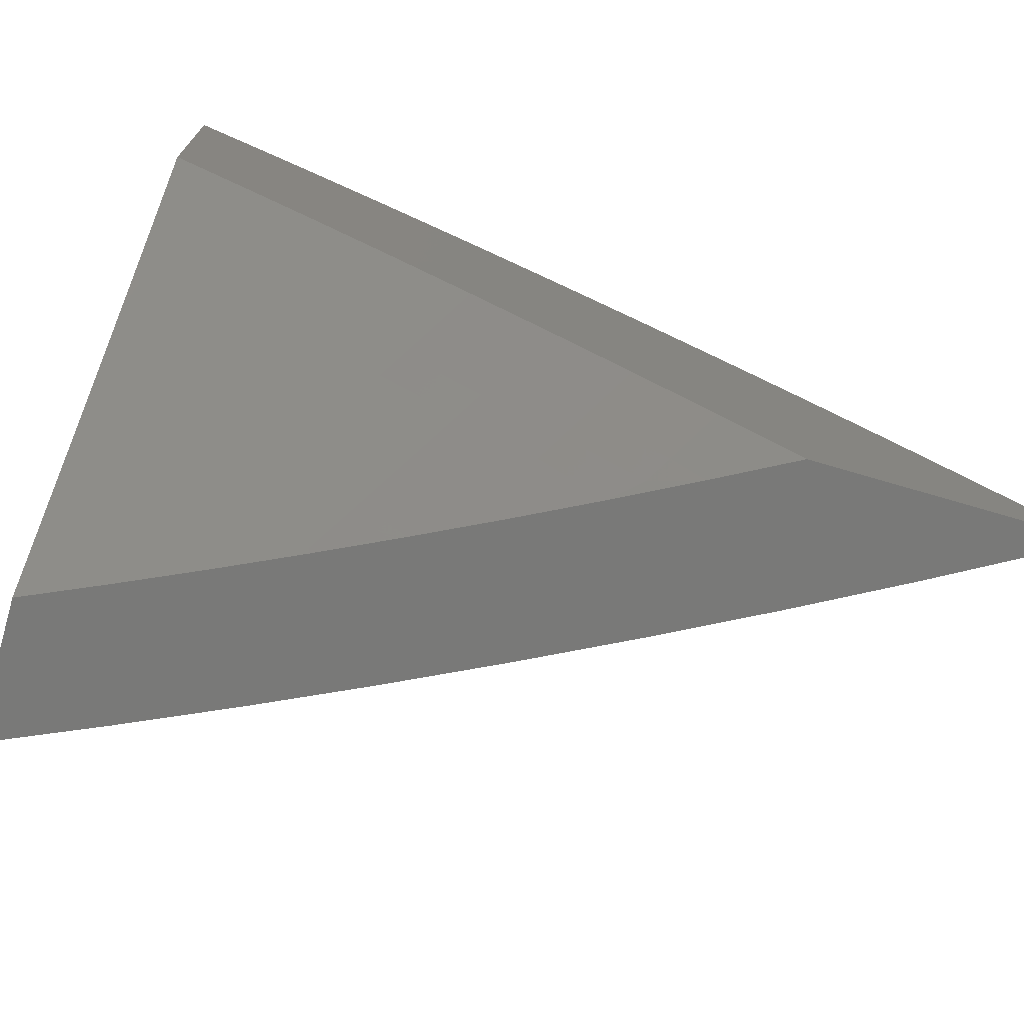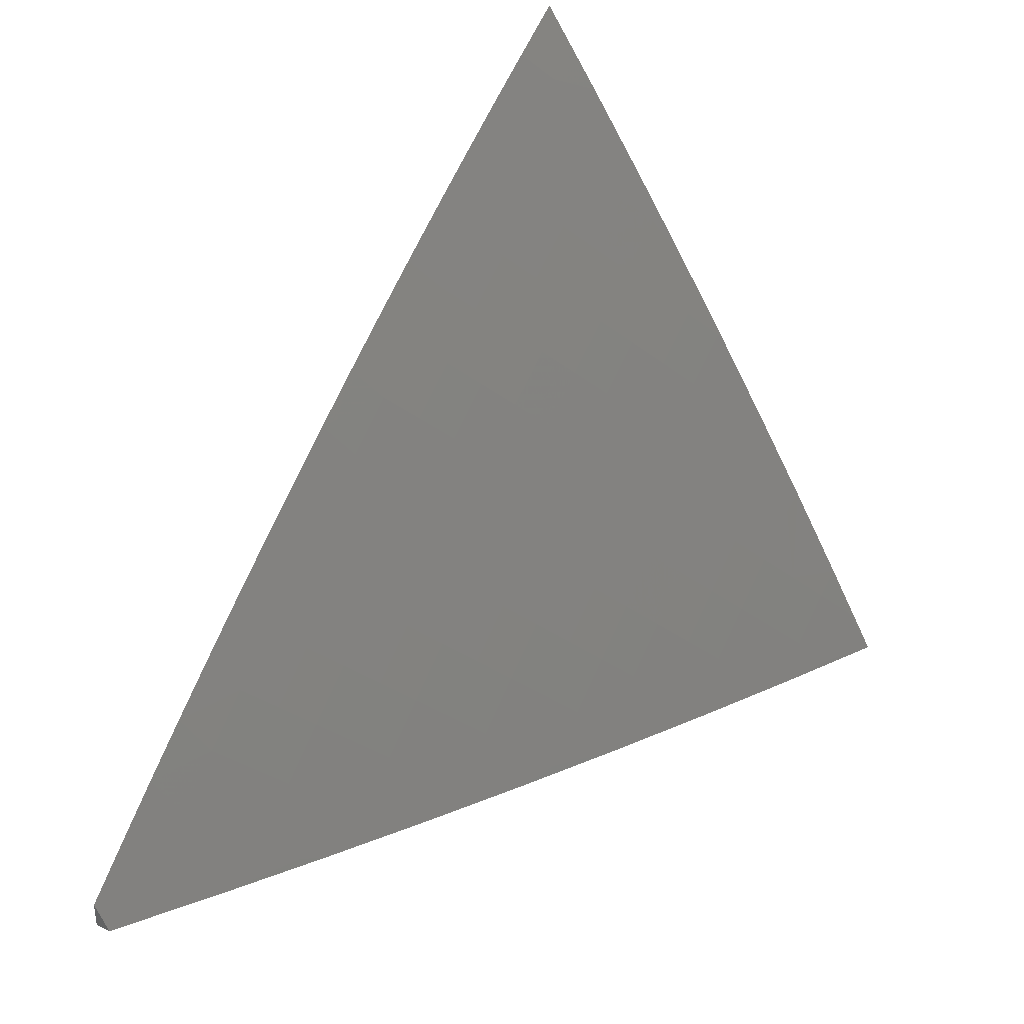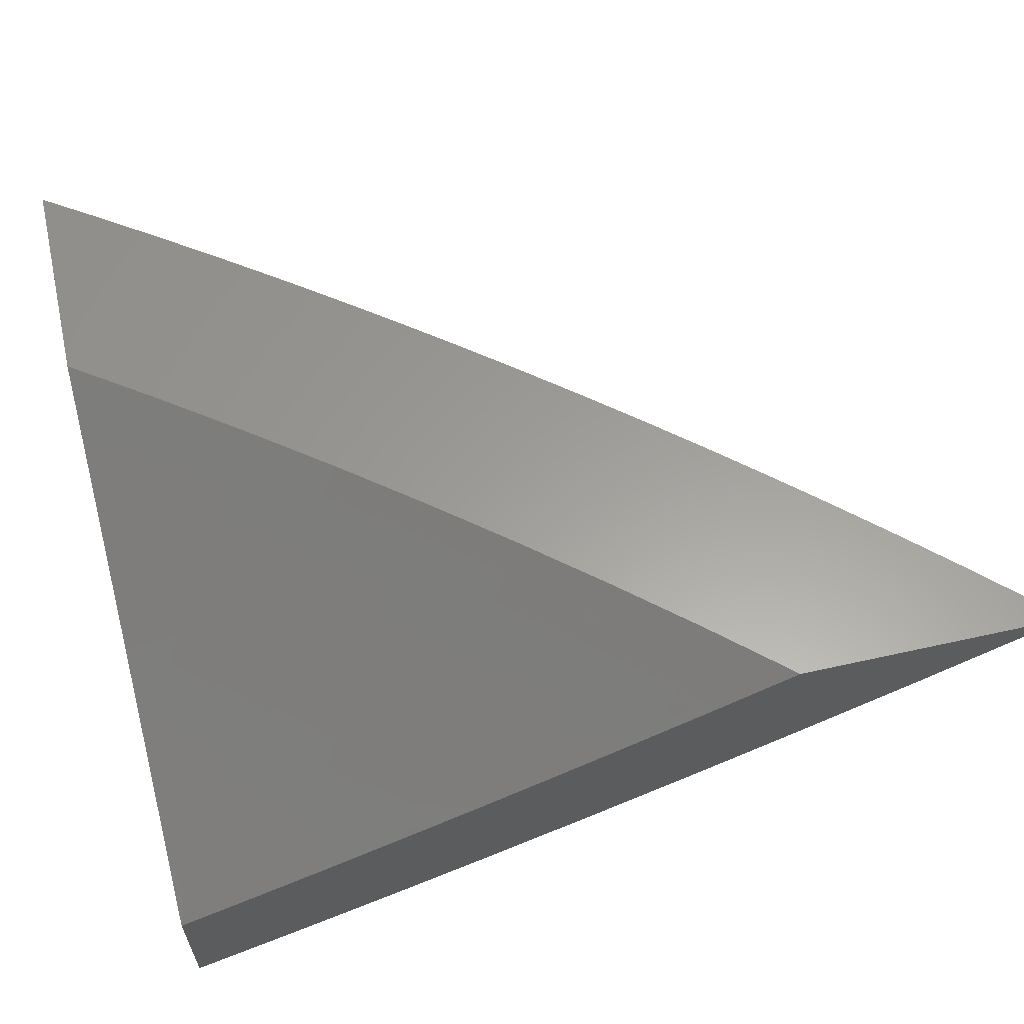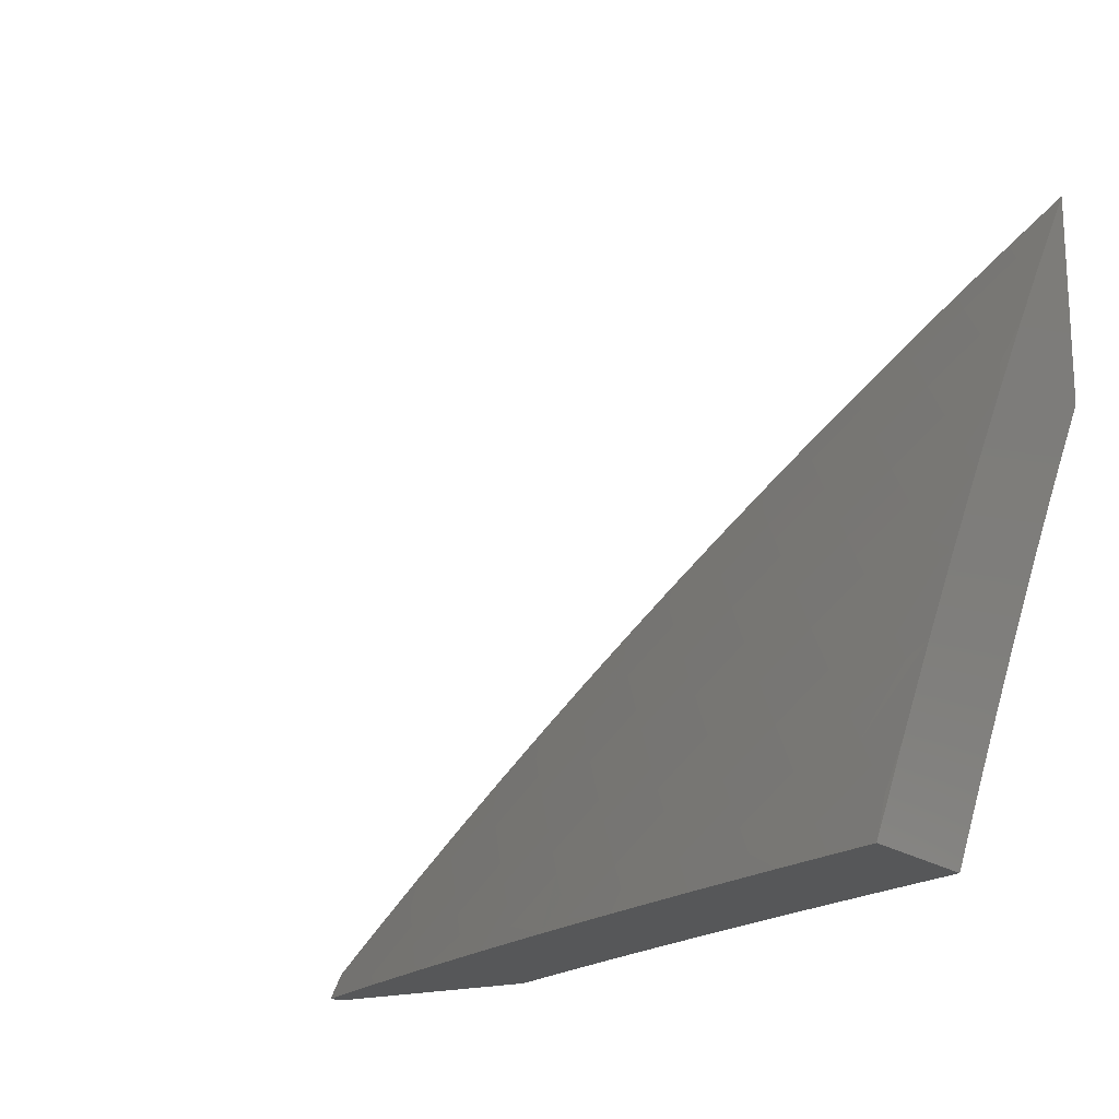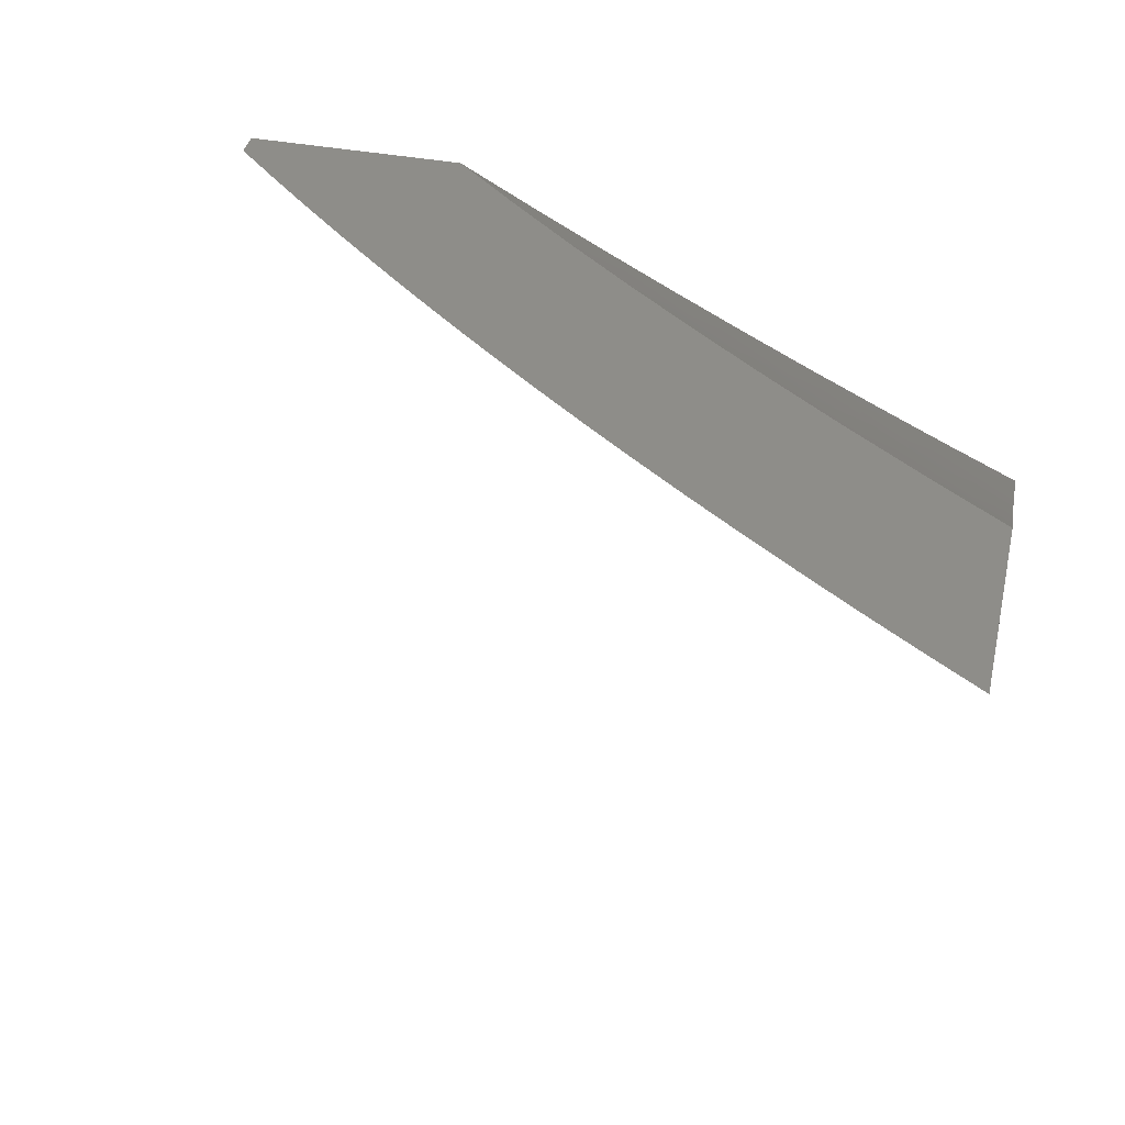
<metadata>
{"format":"stl","ext":"stl","renderer":"f3d","projection":"perspective","resolution":1024,"background":"white","views":[{"elev":-71.6,"azim":-16.4,"up":"+Y"},{"elev":34.1,"azim":123.1,"up":"+Y"},{"elev":60.7,"azim":-12.8,"up":"+Z"},{"elev":-17.7,"azim":-146.6,"up":"+Y"},{"elev":39.4,"azim":-166.7,"up":"+Z"}]}
</metadata>
<code>
# stl→obj: 250 verts, 496 faces
v 4.878 5 -9.091
v 4.9 5.014 -9.07
v 5 5 -9.02
v 4.929 5.043 -9.035
v 5 5.032 -9
v 4.942 5.087 -9
v 4.869 5.098 -9.035
v 4.883 5.141 -9
v 4.809 5.152 -9.035
v 4.824 5.194 -9
v 4.748 5.206 -9.035
v 4.764 5.247 -9
v 4.687 5.259 -9.035
v 4.703 5.299 -9
v 4.625 5.311 -9.035
v 4.642 5.35 -9
v 4.563 5.362 -9.035
v 4.58 5.401 -9
v 4.5 5.413 -9.035
v 4.518 5.451 -9
v 4.436 5.463 -9.035
v 4.455 5.5 -9
v 4.372 5.512 -9.035
v 4.392 5.549 -9
v 4.307 5.561 -9.035
v 4.328 5.597 -9
v 4.242 5.608 -9.035
v 4.263 5.644 -9
v 4.177 5.655 -9.035
v 4.198 5.69 -9
v 4.11 5.701 -9.035
v 4.133 5.736 -9
v 4.044 5.747 -9.035
v 4.067 5.781 -9
v 4 5.825 -9
v 4 5.725 -9.071
v 4.02 5.713 -9.07
v 4.062 5.634 -9.105
v 4.086 5.668 -9.07
v 4.128 5.589 -9.105
v 4.152 5.622 -9.07
v 4.192 5.542 -9.105
v 4.217 5.575 -9.07
v 4.257 5.495 -9.105
v 4.282 5.528 -9.07
v 4.321 5.447 -9.105
v 4.346 5.48 -9.07
v 4.384 5.399 -9.105
v 4.41 5.431 -9.07
v 4.447 5.349 -9.105
v 4.473 5.381 -9.07
v 4.536 5.331 -9.07
v 4.756 5 -9.159
v 4.783 5.008 -9.139
v 4.812 5.038 -9.105
v 4.841 5.068 -9.07
v 4.781 5.122 -9.07
v 4.632 5 -9.227
v 4.696 5.031 -9.173
v 4.724 5.061 -9.139
v 4.753 5.092 -9.105
v 4.507 5 -9.292
v 4.58 5.021 -9.241
v 4.608 5.052 -9.207
v 4.637 5.083 -9.173
v 4.665 5.114 -9.139
v 4.604 5.166 -9.139
v 4.632 5.197 -9.105
v 4.571 5.248 -9.105
v 4.598 5.28 -9.07
v 4.509 5.299 -9.105
v 4.382 5 -9.356
v 4.465 5.009 -9.308
v 4.493 5.041 -9.275
v 4.521 5.072 -9.241
v 4.461 5.123 -9.241
v 4.489 5.154 -9.207
v 4.401 5.172 -9.241
v 4.428 5.204 -9.207
v 4.34 5.221 -9.241
v 4.367 5.253 -9.207
v 4.305 5.302 -9.207
v 4.332 5.334 -9.173
v 4.269 5.382 -9.173
v 4.295 5.415 -9.139
v 4.231 5.462 -9.139
v 4.255 5 -9.417
v 4.264 5.01 -9.407
v 4.292 5.043 -9.374
v 4.378 5.027 -9.341
v 4.319 5.075 -9.341
v 4.406 5.059 -9.308
v 4.347 5.108 -9.308
v 4.434 5.091 -9.275
v 4.374 5.14 -9.275
v 4.128 5 -9.477
v 4.177 5.025 -9.439
v 4.205 5.058 -9.407
v 4 5 -9.536
v 4.064 5.005 -9.504
v 4.091 5.038 -9.472
v 4.118 5.072 -9.439
v 4.059 5.117 -9.439
v 4.085 5.151 -9.407
v 4.025 5.196 -9.407
v 4.051 5.23 -9.374
v 4 5.211 -9.409
v 4 5.315 -9.344
v 4.006 5.05 -9.504
v 4 5.106 -9.473
v 4.032 5.084 -9.472
v 4 5.419 -9.278
v 4.041 5.342 -9.308
v 4.015 5.308 -9.341
v 4.077 5.263 -9.341
v 4.112 5.184 -9.374
v 4.138 5.217 -9.341
v 4.172 5.138 -9.374
v 4.199 5.171 -9.341
v 4.232 5.091 -9.374
v 4.259 5.124 -9.341
v 4 5.522 -9.21
v 4.004 5.421 -9.275
v 4.066 5.376 -9.275
v 4.103 5.297 -9.308
v 4 5.624 -9.141
v 4.014 5.567 -9.173
v 4.078 5.522 -9.173
v 4.053 5.488 -9.207
v 4.117 5.443 -9.207
v 4.092 5.409 -9.241
v 4.155 5.363 -9.241
v 4.129 5.33 -9.275
v 4.191 5.284 -9.275
v 4.165 5.251 -9.308
v 4.226 5.204 -9.308
v 4.038 5.601 -9.139
v 4.693 5.145 -9.105
v 4.721 5.175 -9.07
v 4.549 5.104 -9.207
v 4.577 5.135 -9.173
v 4.516 5.186 -9.173
v 4.66 5.228 -9.07
v 4.544 5.217 -9.139
v 4.482 5.268 -9.139
v 4.42 5.317 -9.139
v 4.456 5.236 -9.173
v 4.145 5.105 -9.407
v 4.286 5.156 -9.308
v 4.313 5.189 -9.275
v 4.252 5.237 -9.275
v 4.279 5.269 -9.241
v 4.243 5.35 -9.207
v 4.206 5.43 -9.173
v 4.167 5.509 -9.139
v 4.394 5.285 -9.173
v 4.358 5.367 -9.139
v 4.217 5.317 -9.241
v 4.18 5.397 -9.207
v 4.142 5.476 -9.173
v 4.103 5.555 -9.139
v 4.029 5.455 -9.241
v 4.638 5 -9.049
v 4.727 5 -9
v 4.621 5.056 -9.024
v 4.641 5.077 -9
v 4.553 5.152 -9
v 4.534 5.131 -9.024
v 4.464 5.226 -9
v 4.445 5.205 -9.024
v 4.373 5.299 -9
v 4.355 5.277 -9.024
v 4.282 5.37 -9
v 4.264 5.348 -9.024
v 4.189 5.439 -9
v 4.172 5.417 -9.024
v 4.095 5.507 -9
v 4.078 5.485 -9.024
v 4 5.503 -9.048
v 4.061 5.462 -9.047
v 4.044 5.439 -9.071
v 4.136 5.372 -9.071
v 4.119 5.349 -9.094
v 4.21 5.28 -9.094
v 4.192 5.258 -9.118
v 4.282 5.188 -9.118
v 4.263 5.166 -9.141
v 4.351 5.095 -9.141
v 4.333 5.073 -9.164
v 4.419 5.002 -9.164
v 4.314 5.051 -9.187
v 4.368 5 -9.191
v 4.295 5.029 -9.21
v 4.276 5.007 -9.233
v 4.208 5.099 -9.21
v 4.189 5.076 -9.233
v 4.12 5.167 -9.21
v 4.101 5.144 -9.233
v 4.03 5.234 -9.21
v 4.013 5.211 -9.233
v 4 5.218 -9.234
v 4 5.146 -9.279
v 4 5.574 -9
v 4 5.433 -9.096
v 4.026 5.416 -9.094
v 4.101 5.326 -9.118
v 4.174 5.235 -9.141
v 4.245 5.144 -9.164
v 4.009 5.392 -9.118
v 4 5.362 -9.142
v 4.084 5.303 -9.141
v 4.156 5.213 -9.164
v 4.226 5.121 -9.187
v 4 5.29 -9.189
v 4.066 5.28 -9.164
v 4.138 5.19 -9.187
v 4.048 5.257 -9.187
v 4 5.073 -9.324
v 4.065 5.099 -9.278
v 4.083 5.122 -9.256
v 4.17 5.054 -9.256
v 4.276 5 -9.237
v 4 5 -9.368
v 4.01 5.03 -9.345
v 4.028 5.053 -9.323
v 4.047 5.076 -9.301
v 4.093 5 -9.325
v 4.133 5.009 -9.301
v 4.185 5 -9.281
v 4.152 5.031 -9.278
v 4.458 5 -9.145
v 4.438 5.023 -9.141
v 4.37 5.117 -9.118
v 4.3 5.211 -9.094
v 4.228 5.303 -9.071
v 4.154 5.394 -9.047
v 4.458 5.045 -9.118
v 4.548 5 -9.098
v 4.477 5.067 -9.094
v 4.583 5.014 -9.071
v 4.496 5.088 -9.071
v 4.515 5.11 -9.047
v 4.426 5.183 -9.047
v 4.602 5.035 -9.047
v 4.408 5.161 -9.071
v 4.337 5.255 -9.047
v 4.389 5.139 -9.094
v 4.319 5.233 -9.071
v 4.246 5.325 -9.047
v 5 5 -9
f 1 2 3
f 3 2 4
f 3 4 5
f 5 4 6
f 6 4 7
f 6 7 8
f 8 7 9
f 8 9 10
f 10 9 11
f 10 11 12
f 12 11 13
f 12 13 14
f 14 13 15
f 14 15 16
f 16 15 17
f 16 17 18
f 18 17 19
f 18 19 20
f 20 19 21
f 20 21 22
f 22 21 23
f 22 23 24
f 24 23 25
f 24 25 26
f 26 25 27
f 26 27 28
f 28 27 29
f 28 29 30
f 30 29 31
f 30 31 32
f 32 31 33
f 32 33 34
f 34 33 35
f 35 33 36
f 36 33 37
f 36 37 38
f 38 37 39
f 38 39 40
f 40 39 41
f 40 41 42
f 42 41 43
f 42 43 44
f 44 43 45
f 44 45 46
f 46 45 47
f 46 47 48
f 48 47 49
f 48 49 50
f 50 49 51
f 50 51 52
f 52 51 17
f 52 17 15
f 53 54 1
f 1 54 55
f 1 55 56
f 56 55 57
f 56 57 9
f 9 57 11
f 58 59 53
f 53 59 60
f 53 60 54
f 54 60 61
f 54 61 55
f 55 61 57
f 62 63 58
f 58 63 64
f 58 64 59
f 59 64 65
f 59 65 66
f 66 65 67
f 66 67 68
f 68 67 69
f 68 69 70
f 70 69 71
f 70 71 52
f 52 71 50
f 72 73 62
f 62 73 74
f 62 74 75
f 75 74 76
f 75 76 77
f 77 76 78
f 77 78 79
f 79 78 80
f 79 80 81
f 81 80 82
f 81 82 83
f 83 82 84
f 83 84 85
f 85 84 86
f 85 86 44
f 44 86 42
f 87 88 72
f 72 88 89
f 72 89 90
f 90 89 91
f 90 91 92
f 92 91 93
f 92 93 94
f 94 93 95
f 94 95 76
f 76 95 78
f 96 97 87
f 87 97 98
f 87 98 88
f 88 98 89
f 99 100 96
f 96 100 101
f 96 101 102
f 102 101 103
f 102 103 104
f 104 103 105
f 104 105 106
f 106 105 107
f 106 107 108
f 100 99 109
f 109 99 110
f 109 110 111
f 111 110 103
f 111 103 101
f 110 107 103
f 103 107 105
f 112 113 108
f 108 113 114
f 108 114 106
f 106 114 115
f 106 115 116
f 116 115 117
f 116 117 118
f 118 117 119
f 118 119 120
f 120 119 121
f 120 121 91
f 91 121 93
f 122 123 112
f 112 123 124
f 112 124 113
f 113 124 125
f 113 125 115
f 115 125 117
f 126 127 122
f 122 127 128
f 122 128 129
f 129 128 130
f 129 130 131
f 131 130 132
f 131 132 133
f 133 132 134
f 133 134 135
f 135 134 136
f 135 136 119
f 119 136 121
f 36 38 126
f 126 38 137
f 126 137 127
f 127 137 128
f 7 4 2
f 2 1 56
f 9 7 56
f 56 7 2
f 59 66 60
f 60 66 138
f 60 138 61
f 61 138 139
f 61 139 57
f 57 139 11
f 64 63 140
f 140 63 75
f 140 75 77
f 65 64 141
f 141 64 140
f 141 140 142
f 142 140 77
f 142 77 79
f 66 68 138
f 138 68 143
f 138 143 139
f 139 143 13
f 139 13 11
f 63 62 75
f 92 94 73
f 73 94 74
f 94 76 74
f 65 141 67
f 67 141 144
f 67 144 69
f 69 144 145
f 69 145 71
f 71 145 146
f 71 146 50
f 50 146 48
f 144 141 142
f 15 13 143
f 15 143 70
f 70 143 68
f 73 72 92
f 92 72 90
f 144 142 147
f 147 142 79
f 147 79 81
f 52 15 70
f 91 89 120
f 120 89 98
f 120 98 118
f 118 98 148
f 118 148 116
f 116 148 104
f 116 104 106
f 98 97 148
f 148 97 102
f 148 102 104
f 95 93 149
f 149 93 121
f 149 121 136
f 78 95 150
f 150 95 149
f 150 149 151
f 151 149 136
f 151 136 134
f 78 150 80
f 80 150 152
f 80 152 82
f 82 152 153
f 82 153 84
f 84 153 154
f 84 154 86
f 86 154 155
f 86 155 42
f 42 155 40
f 152 150 151
f 81 156 147
f 147 156 145
f 147 145 144
f 145 156 146
f 146 156 157
f 146 157 48
f 48 157 46
f 157 156 83
f 83 156 81
f 21 19 51
f 51 19 17
f 21 51 49
f 111 101 100
f 97 96 102
f 109 111 100
f 135 119 117
f 152 151 158
f 158 151 134
f 158 134 132
f 46 157 85
f 85 157 83
f 23 21 49
f 23 49 47
f 133 135 125
f 125 135 117
f 152 158 153
f 153 158 159
f 153 159 154
f 154 159 160
f 154 160 155
f 155 160 161
f 155 161 40
f 40 161 38
f 159 158 132
f 44 46 85
f 25 23 47
f 25 47 45
f 113 115 114
f 131 133 124
f 124 133 125
f 160 159 130
f 130 159 132
f 27 25 45
f 27 45 43
f 131 124 162
f 162 124 123
f 162 123 122
f 161 160 128
f 128 160 130
f 29 27 43
f 29 43 41
f 122 129 162
f 162 129 131
f 38 161 137
f 137 161 128
f 31 29 41
f 31 41 39
f 33 31 39
f 33 39 37
f 163 164 165
f 165 164 166
f 165 166 167
f 165 167 168
f 168 167 169
f 168 169 170
f 170 169 171
f 170 171 172
f 172 171 173
f 172 173 174
f 174 173 175
f 174 175 176
f 176 175 177
f 176 177 178
f 178 177 179
f 178 179 180
f 180 179 181
f 180 181 182
f 182 181 183
f 182 183 184
f 184 183 185
f 184 185 186
f 186 185 187
f 186 187 188
f 188 187 189
f 188 189 190
f 190 189 191
f 190 191 192
f 192 191 193
f 192 193 194
f 194 193 195
f 194 195 196
f 196 195 197
f 196 197 198
f 198 197 199
f 198 199 200
f 200 199 201
f 200 201 202
f 177 203 179
f 179 204 181
f 181 204 205
f 181 205 183
f 183 205 206
f 183 206 185
f 185 206 207
f 185 207 187
f 187 207 208
f 187 208 189
f 189 208 191
f 205 204 209
f 209 204 210
f 209 210 206
f 206 210 211
f 206 211 207
f 207 211 212
f 207 212 208
f 208 212 213
f 208 213 191
f 191 213 193
f 210 214 211
f 211 214 215
f 211 215 212
f 212 215 216
f 212 216 213
f 213 216 195
f 213 195 193
f 201 199 214
f 214 199 217
f 214 217 215
f 215 217 216
f 218 219 202
f 202 219 220
f 202 220 198
f 198 220 221
f 198 221 196
f 196 221 222
f 196 222 194
f 194 222 192
f 223 224 218
f 218 224 225
f 218 225 226
f 226 225 227
f 226 227 228
f 228 227 229
f 228 229 230
f 230 229 221
f 230 221 220
f 223 227 224
f 224 227 225
f 229 222 221
f 192 231 190
f 190 231 232
f 190 232 188
f 188 232 233
f 188 233 186
f 186 233 234
f 186 234 184
f 184 234 235
f 184 235 182
f 182 235 236
f 182 236 180
f 180 236 178
f 232 231 237
f 237 231 238
f 237 238 239
f 239 238 240
f 239 240 241
f 241 240 242
f 241 242 243
f 243 242 170
f 243 170 172
f 238 163 240
f 240 163 244
f 240 244 242
f 242 244 168
f 242 168 170
f 244 163 165
f 244 165 168
f 239 241 245
f 245 241 243
f 245 243 246
f 246 243 172
f 246 172 174
f 233 232 237
f 237 239 247
f 247 239 245
f 247 245 248
f 248 245 246
f 248 246 249
f 249 246 174
f 249 174 176
f 234 233 247
f 247 233 237
f 234 247 248
f 235 234 248
f 235 248 249
f 197 195 216
f 220 219 230
f 230 219 228
f 236 235 249
f 236 249 176
f 199 197 217
f 217 197 216
f 200 202 198
f 218 226 219
f 219 226 228
f 178 236 176
f 209 206 205
f 35 36 203
f 203 36 126
f 203 126 179
f 179 126 204
f 204 126 122
f 204 122 210
f 210 122 112
f 210 112 214
f 214 112 201
f 201 112 108
f 201 108 202
f 202 108 107
f 202 107 218
f 218 107 223
f 223 107 110
f 223 110 99
f 99 96 223
f 223 96 87
f 223 87 227
f 227 87 229
f 229 87 72
f 229 72 222
f 222 72 62
f 222 62 192
f 192 62 58
f 192 58 231
f 231 58 238
f 238 58 53
f 238 53 163
f 163 53 1
f 163 1 164
f 164 1 3
f 164 3 250
f 5 6 250
f 250 6 164
f 164 6 8
f 164 8 166
f 166 8 10
f 166 10 12
f 166 12 167
f 167 12 14
f 167 14 169
f 169 14 16
f 169 16 18
f 169 18 171
f 171 18 20
f 171 20 173
f 173 20 22
f 173 22 24
f 173 24 175
f 175 24 26
f 175 26 177
f 177 26 28
f 177 28 30
f 177 30 203
f 203 30 32
f 203 32 34
f 34 35 203
f 3 5 250

</code>
